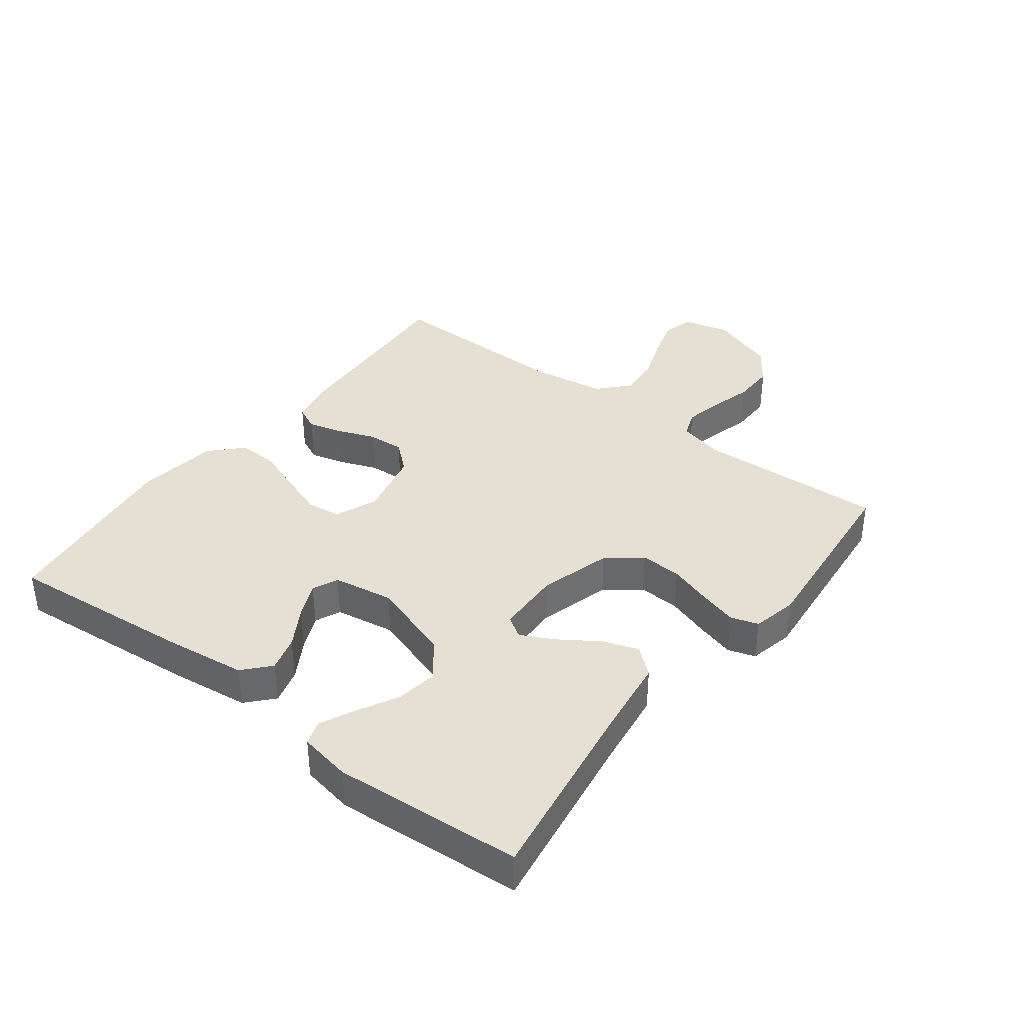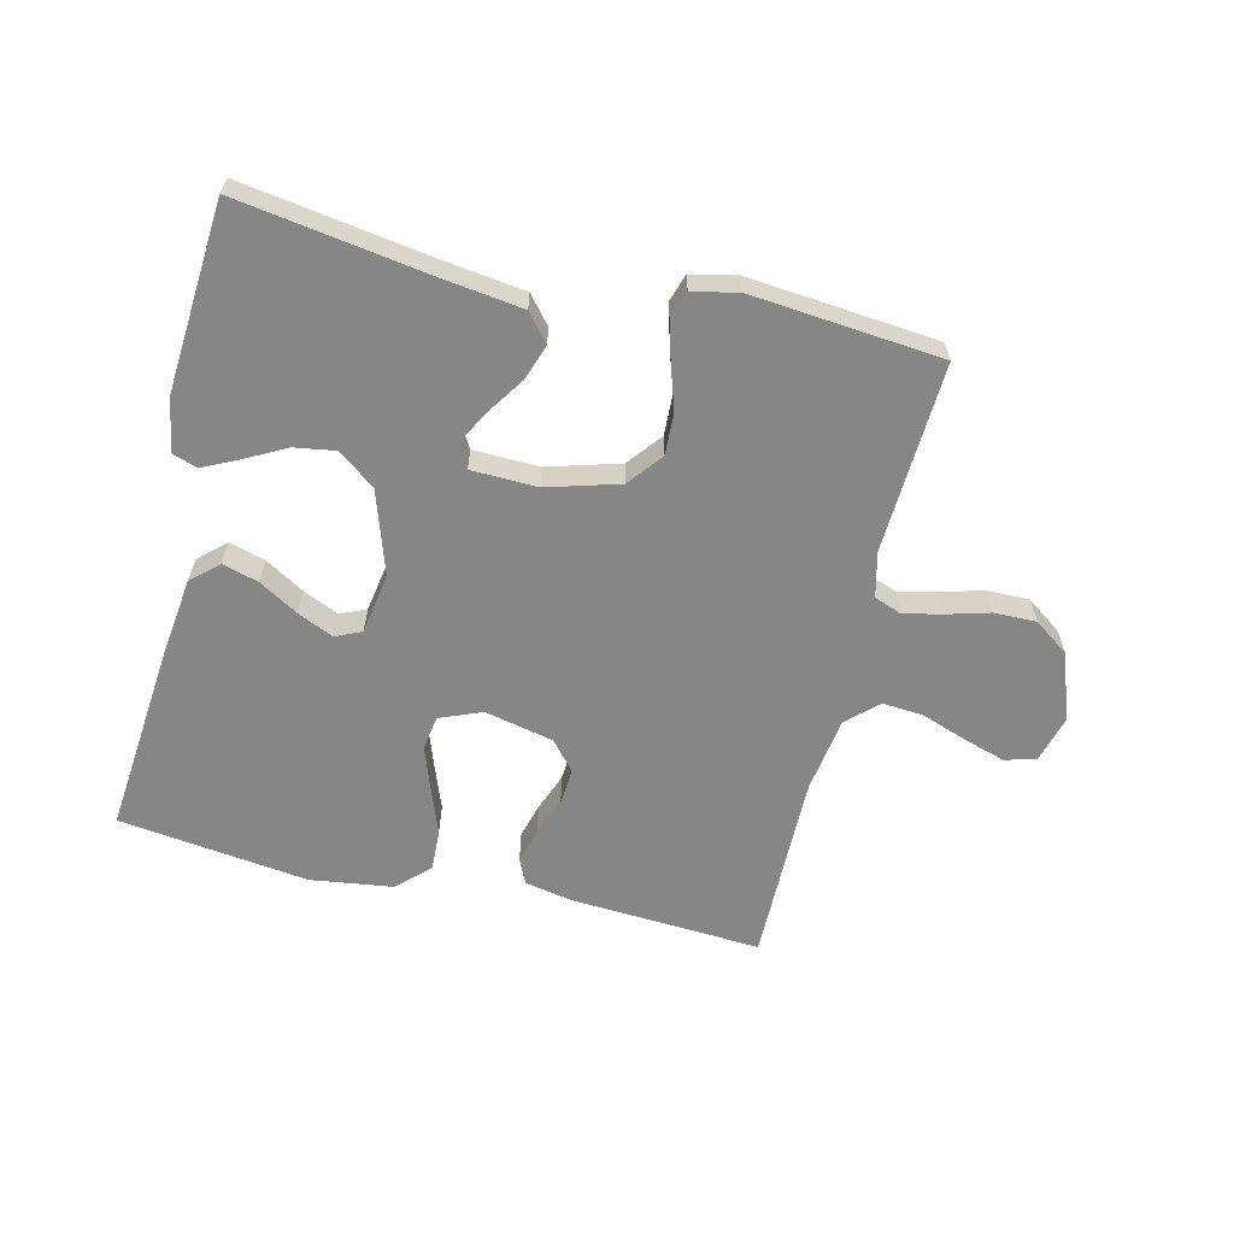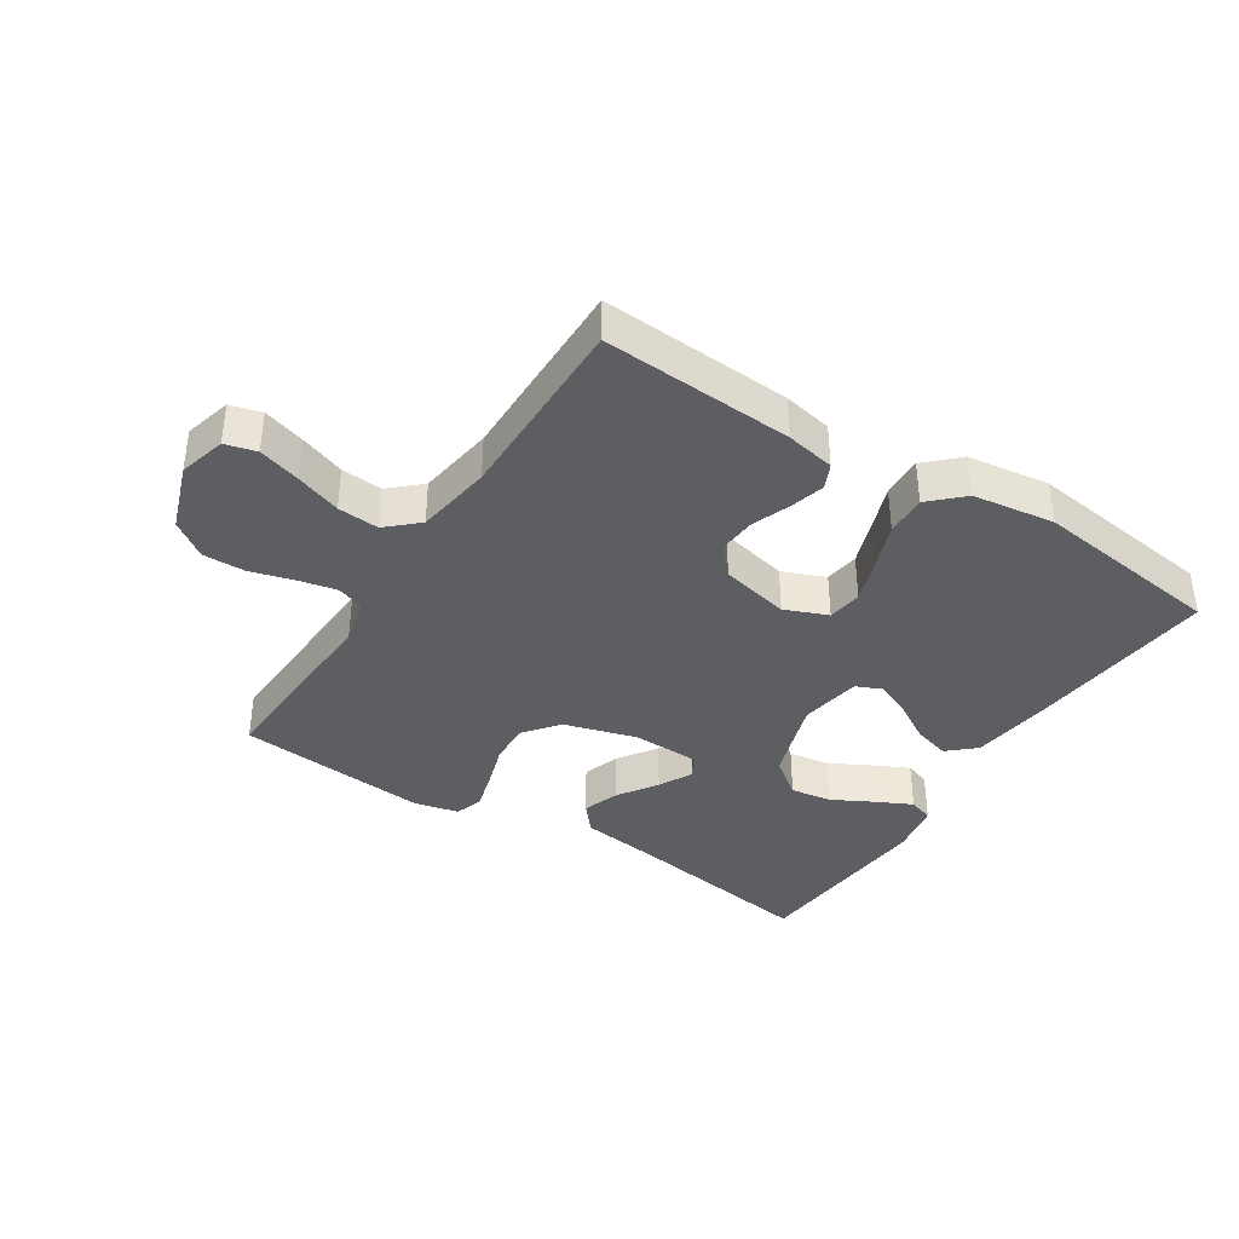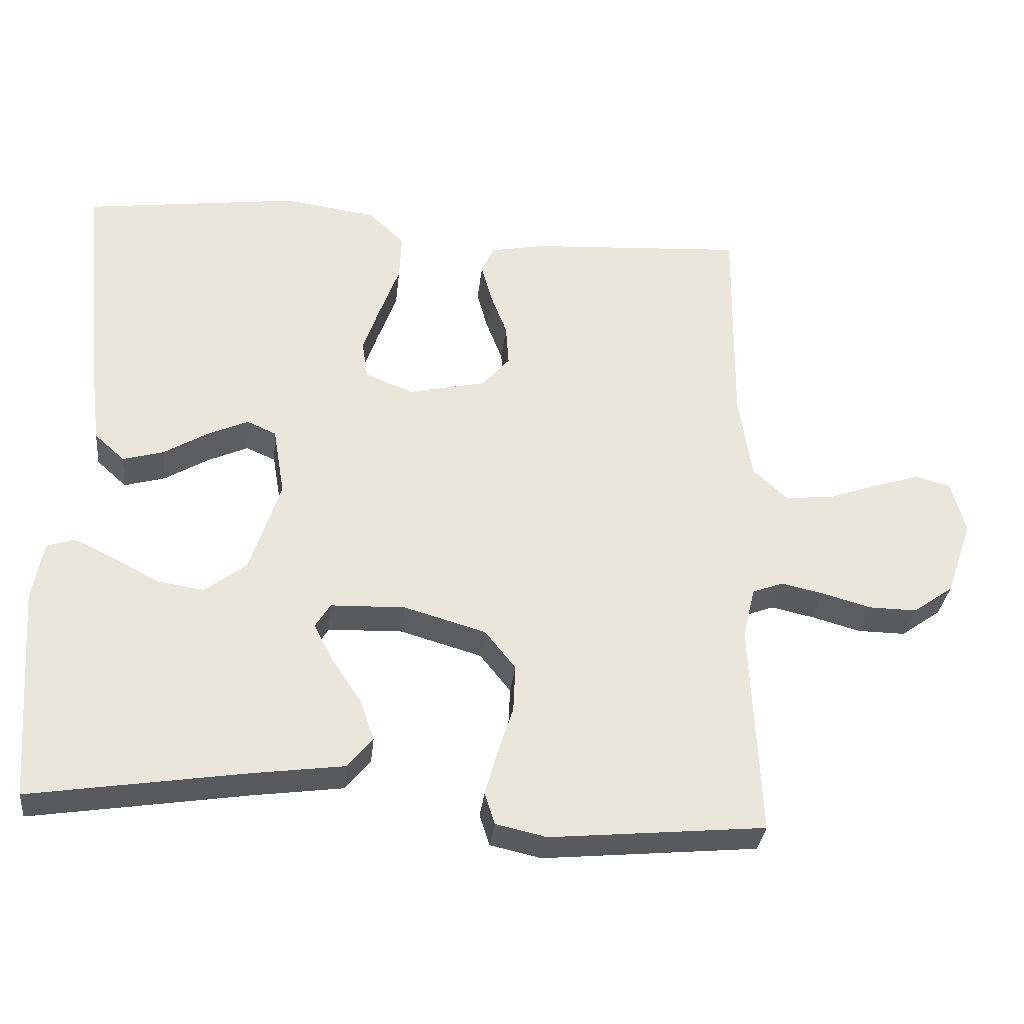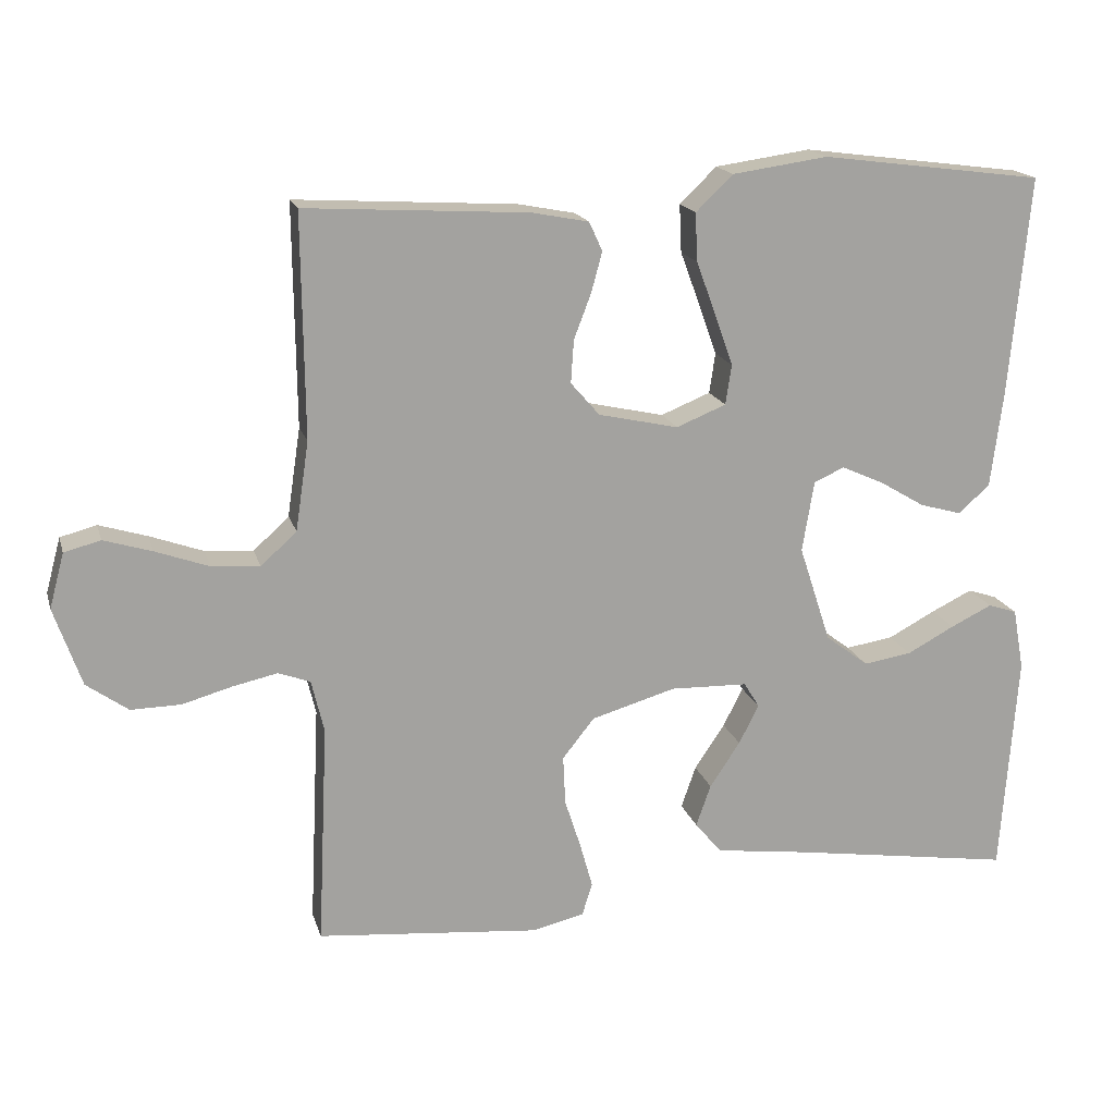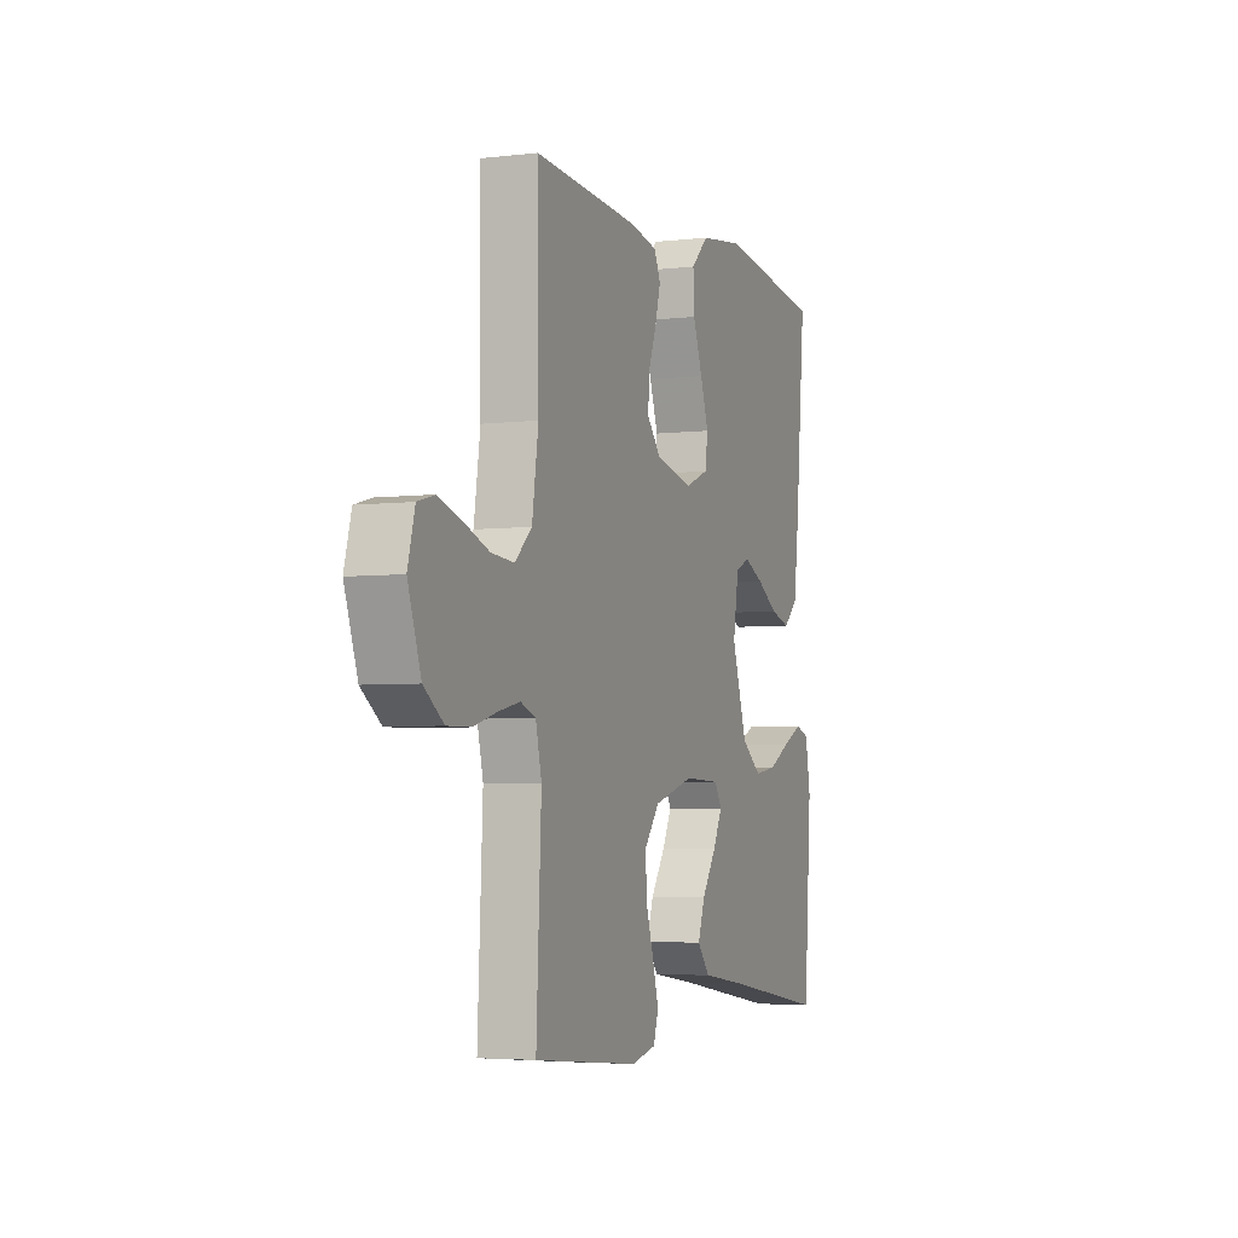
<metadata>
{"format":"obj","ext":"obj","renderer":"f3d","projection":"perspective","resolution":1024,"background":"white","views":[{"elev":38.0,"azim":127.4,"up":"+Y"},{"elev":-62.2,"azim":166.5,"up":"+Y"},{"elev":-38.2,"azim":-32.7,"up":"+Y"},{"elev":-32.2,"azim":173.9,"up":"+Z"},{"elev":17.3,"azim":-14.6,"up":"+Z"},{"elev":-4.4,"azim":-69.1,"up":"+Z"}]}
</metadata>
<code>
v 0.5 0.07 0.5
v 0.472 0.07 0.2
v 0.456 0.07 0.074
v 0.414 0.07 0.036
v 0.357 0.07 0.052
v 0.295 0.07 0.089
v 0.239 0.07 0.114
v 0.198 0.07 0.096
v 0.182 0.07 0
v 0.225 0.07 -0.131
v 0.283 0.07 -0.175
v 0.348 0.07 -0.165
v 0.412 0.07 -0.131
v 0.468 0.07 -0.104
v 0.507 0.07 -0.117
v 0.522 0.07 -0.2
v 0.5 0.07 -0.5
v 0.2 0.07 -0.454
v 0.073 0.07 -0.437
v 0.037 0.07 -0.394
v 0.057 0.07 -0.337
v 0.098 0.07 -0.276
v 0.125 0.07 -0.223
v 0.104 0.07 -0.189
v 0 0.07 -0.186
v -0.114 0.07 -0.219
v -0.157 0.07 -0.273
v -0.154 0.07 -0.339
v -0.132 0.07 -0.407
v -0.115 0.07 -0.468
v -0.129 0.07 -0.512
v -0.2 0.07 -0.528
v -0.5 0.07 -0.5
v -0.486 0.07 -0.2
v -0.503 0.07 -0.129
v -0.546 0.07 -0.113
v -0.606 0.07 -0.126
v -0.674 0.07 -0.145
v -0.741 0.07 -0.146
v -0.797 0.07 -0.106
v -0.834 0.07 0
v -0.814 0.07 0.074
v -0.765 0.07 0.087
v -0.7 0.07 0.067
v -0.628 0.07 0.041
v -0.563 0.07 0.036
v -0.515 0.07 0.08
v -0.497 0.07 0.2
v -0.5 0.07 0.5
v -0.2 0.07 0.482
v -0.123 0.07 0.467
v -0.105 0.07 0.428
v -0.12 0.07 0.373
v -0.143 0.07 0.313
v -0.147 0.07 0.255
v -0.108 0.07 0.21
v 0 0.07 0.186
v 0.067 0.07 0.213
v 0.075 0.07 0.267
v 0.051 0.07 0.335
v 0.024 0.07 0.408
v 0.021 0.07 0.473
v 0.071 0.07 0.521
v 0.2 0.07 0.539
v 0.5 0 0.5
v 0.472 0 0.2
v 0.456 0 0.074
v 0.414 0 0.036
v 0.357 0 0.052
v 0.295 0 0.089
v 0.239 0 0.114
v 0.198 0 0.096
v 0.182 0 0
v 0.225 0 -0.131
v 0.283 0 -0.175
v 0.348 0 -0.165
v 0.412 0 -0.131
v 0.468 0 -0.104
v 0.507 0 -0.117
v 0.522 0 -0.2
v 0.5 0 -0.5
v 0.2 0 -0.454
v 0.073 0 -0.437
v 0.037 0 -0.394
v 0.057 0 -0.337
v 0.098 0 -0.276
v 0.125 0 -0.223
v 0.104 0 -0.189
v 0 0 -0.186
v -0.114 0 -0.219
v -0.157 0 -0.273
v -0.154 0 -0.339
v -0.132 0 -0.407
v -0.115 0 -0.468
v -0.129 0 -0.512
v -0.2 0 -0.528
v -0.5 0 -0.5
v -0.486 0 -0.2
v -0.503 0 -0.129
v -0.546 0 -0.113
v -0.606 0 -0.126
v -0.674 0 -0.145
v -0.741 0 -0.146
v -0.797 0 -0.106
v -0.834 0 0
v -0.814 0 0.074
v -0.765 0 0.087
v -0.7 0 0.067
v -0.628 0 0.041
v -0.563 0 0.036
v -0.515 0 0.08
v -0.497 0 0.2
v -0.5 0 0.5
v -0.2 0 0.482
v -0.123 0 0.467
v -0.105 0 0.428
v -0.12 0 0.373
v -0.143 0 0.313
v -0.147 0 0.255
v -0.108 0 0.21
v 0 0 0.186
v 0.067 0 0.213
v 0.075 0 0.267
v 0.051 0 0.335
v 0.024 0 0.408
v 0.021 0 0.473
v 0.071 0 0.521
v 0.2 0 0.539
f 4 5 6
f 3 4 6
f 2 3 6
f 1 2 6
f 64 1 6
f 63 64 6
f 62 63 6
f 61 62 6
f 60 61 6
f 59 60 6 7
f 58 59 7 8
f 57 58 8 9
f 56 57 9 10
f 52 53 54
f 51 52 54
f 50 51 54
f 49 50 54
f 48 49 54
f 47 48 54 55
f 46 47 55 56
f 43 44 45
f 42 43 45
f 41 42 45
f 40 41 45
f 39 40 45
f 38 39 45
f 37 38 45
f 36 37 45 46
f 46 56 10
f 36 46 10
f 35 36 10
f 32 33 34
f 31 32 34
f 30 31 34
f 29 30 34
f 28 29 34
f 27 28 34 35
f 20 21 22
f 19 20 22
f 18 19 22
f 18 22 23
f 16 17 18
f 15 16 18
f 14 15 18
f 13 14 18
f 12 13 18
f 11 12 18 23
f 10 11 23 24
f 26 27 35
f 25 26 35
f 10 24 25 35
f 70 69 68
f 70 68 67
f 70 67 66
f 70 66 65
f 70 65 128
f 70 128 127
f 70 127 126
f 70 126 125
f 70 125 124
f 71 70 124 123
f 72 71 123 122
f 73 72 122 121
f 74 73 121 120
f 118 117 116
f 118 116 115
f 118 115 114
f 118 114 113
f 118 113 112
f 119 118 112 111
f 120 119 111 110
f 109 108 107
f 109 107 106
f 109 106 105
f 109 105 104
f 109 104 103
f 109 103 102
f 109 102 101
f 110 109 101 100
f 74 120 110
f 74 110 100
f 74 100 99
f 98 97 96
f 98 96 95
f 98 95 94
f 98 94 93
f 98 93 92
f 99 98 92 91
f 86 85 84
f 86 84 83
f 86 83 82
f 87 86 82
f 82 81 80
f 82 80 79
f 82 79 78
f 82 78 77
f 82 77 76
f 87 82 76 75
f 88 87 75 74
f 99 91 90
f 99 90 89
f 99 89 88 74
f 1 65 66 2
f 2 66 67 3
f 3 67 68 4
f 4 68 69 5
f 5 69 70 6
f 6 70 71 7
f 7 71 72 8
f 8 72 73 9
f 9 73 74 10
f 10 74 75 11
f 11 75 76 12
f 12 76 77 13
f 13 77 78 14
f 14 78 79 15
f 15 79 80 16
f 16 80 81 17
f 17 81 82 18
f 18 82 83 19
f 19 83 84 20
f 20 84 85 21
f 21 85 86 22
f 22 86 87 23
f 23 87 88 24
f 24 88 89 25
f 25 89 90 26
f 26 90 91 27
f 27 91 92 28
f 28 92 93 29
f 29 93 94 30
f 30 94 95 31
f 31 95 96 32
f 32 96 97 33
f 33 97 98 34
f 34 98 99 35
f 35 99 100 36
f 36 100 101 37
f 37 101 102 38
f 38 102 103 39
f 39 103 104 40
f 40 104 105 41
f 41 105 106 42
f 42 106 107 43
f 43 107 108 44
f 44 108 109 45
f 45 109 110 46
f 46 110 111 47
f 47 111 112 48
f 48 112 113 49
f 49 113 114 50
f 50 114 115 51
f 51 115 116 52
f 52 116 117 53
f 53 117 118 54
f 54 118 119 55
f 55 119 120 56
f 56 120 121 57
f 57 121 122 58
f 58 122 123 59
f 59 123 124 60
f 60 124 125 61
f 61 125 126 62
f 62 126 127 63
f 63 127 128 64
f 64 128 65 1

</code>
